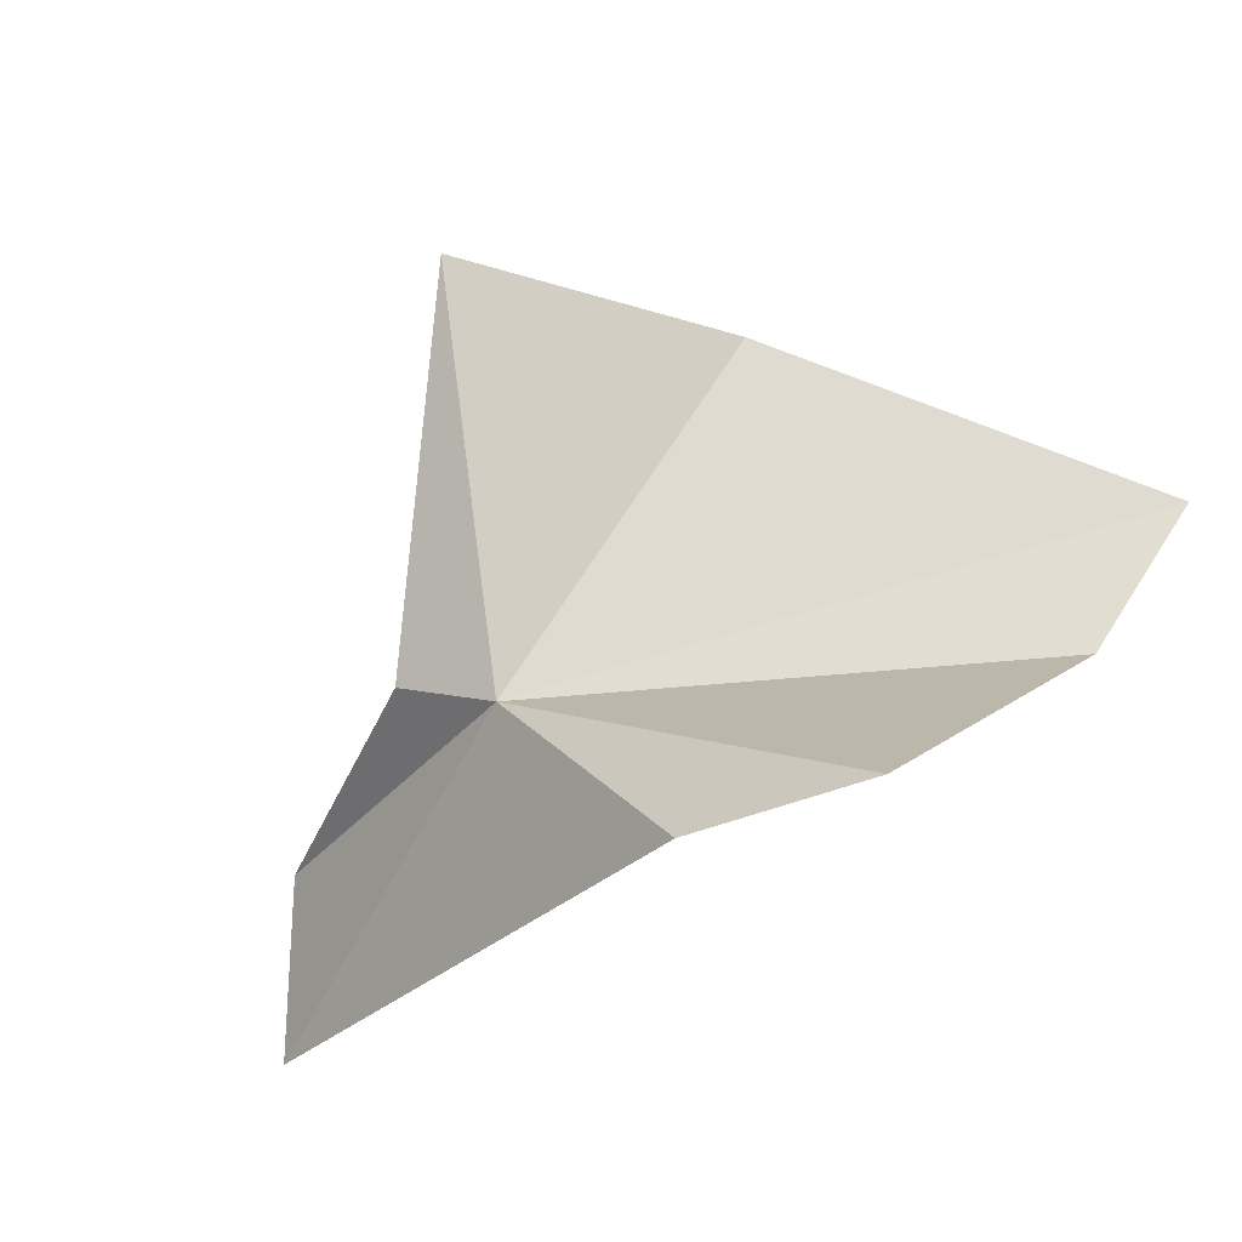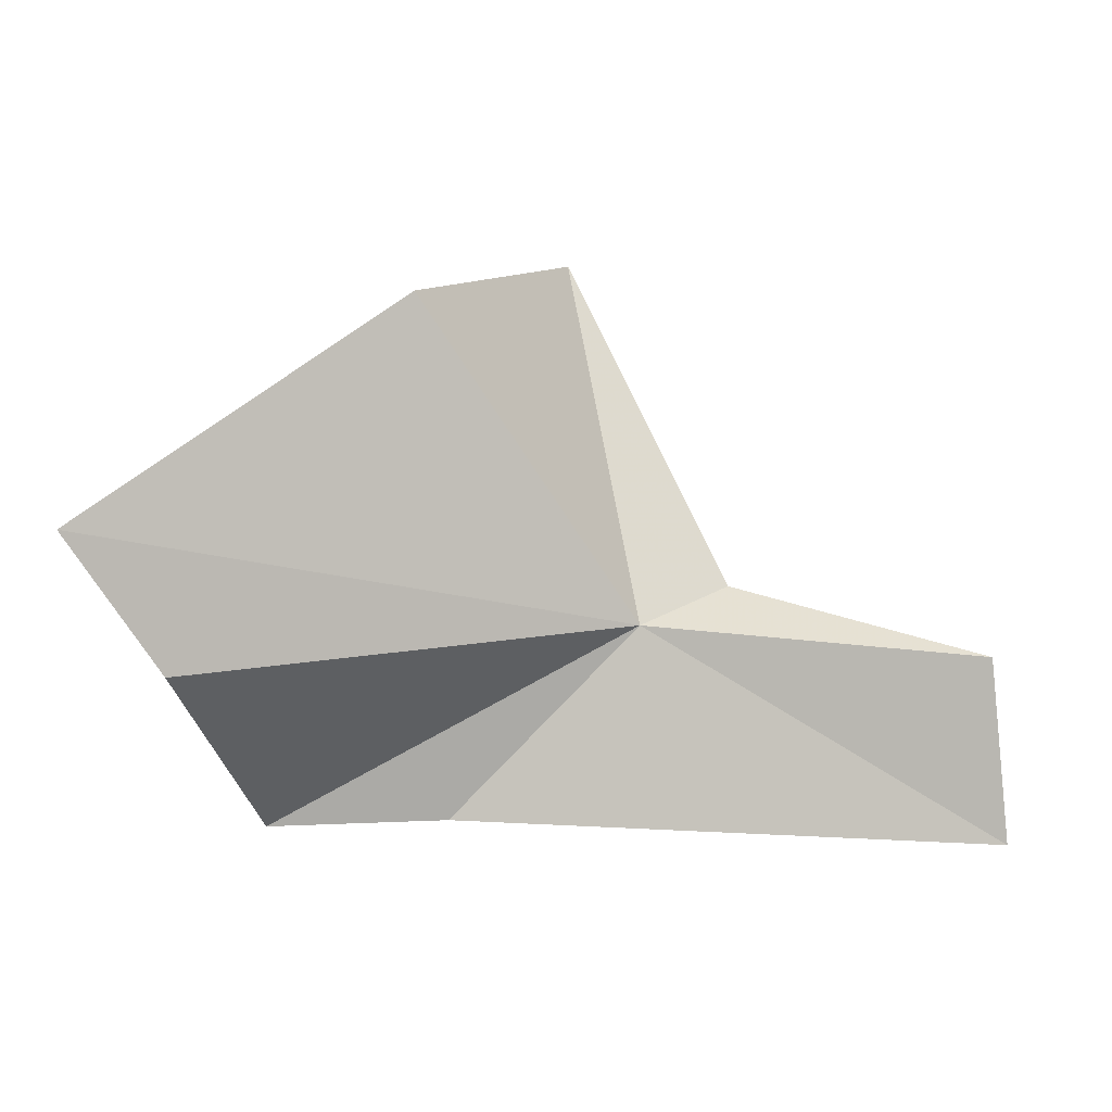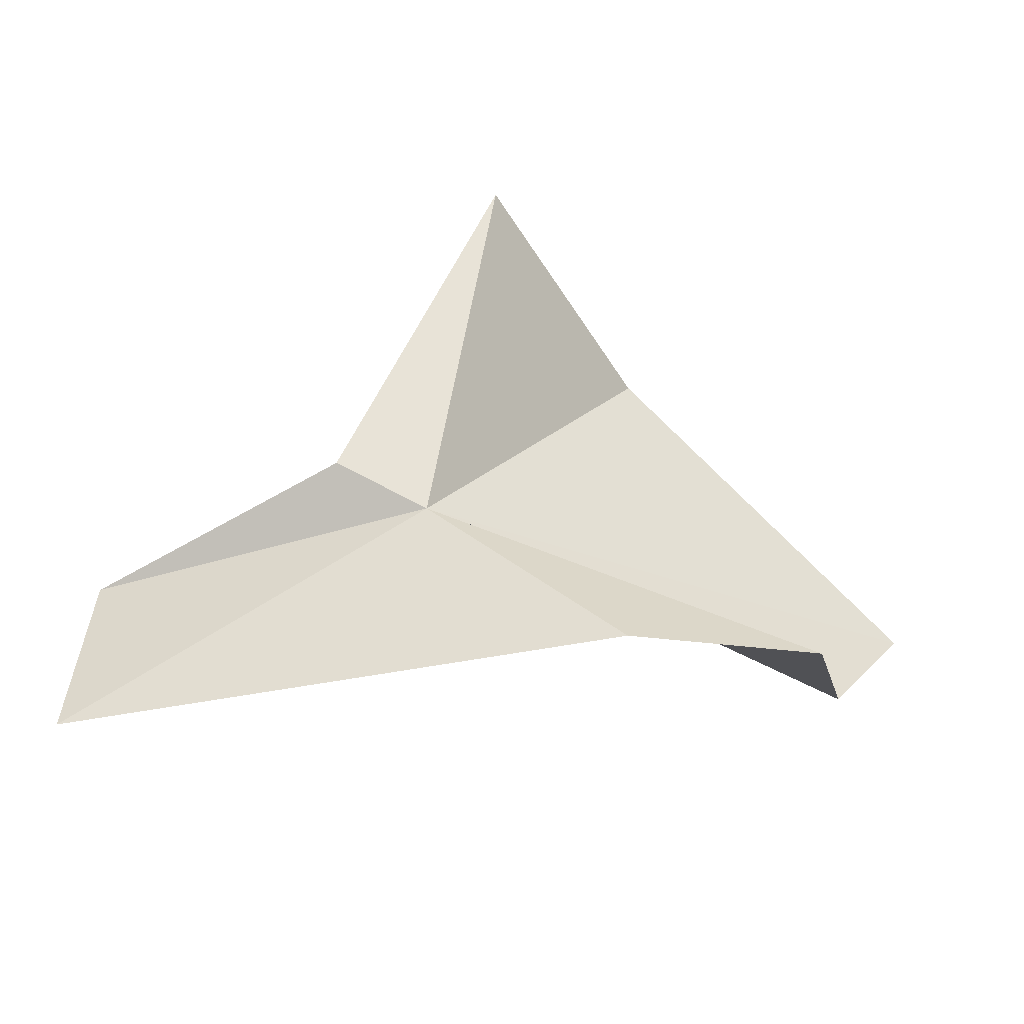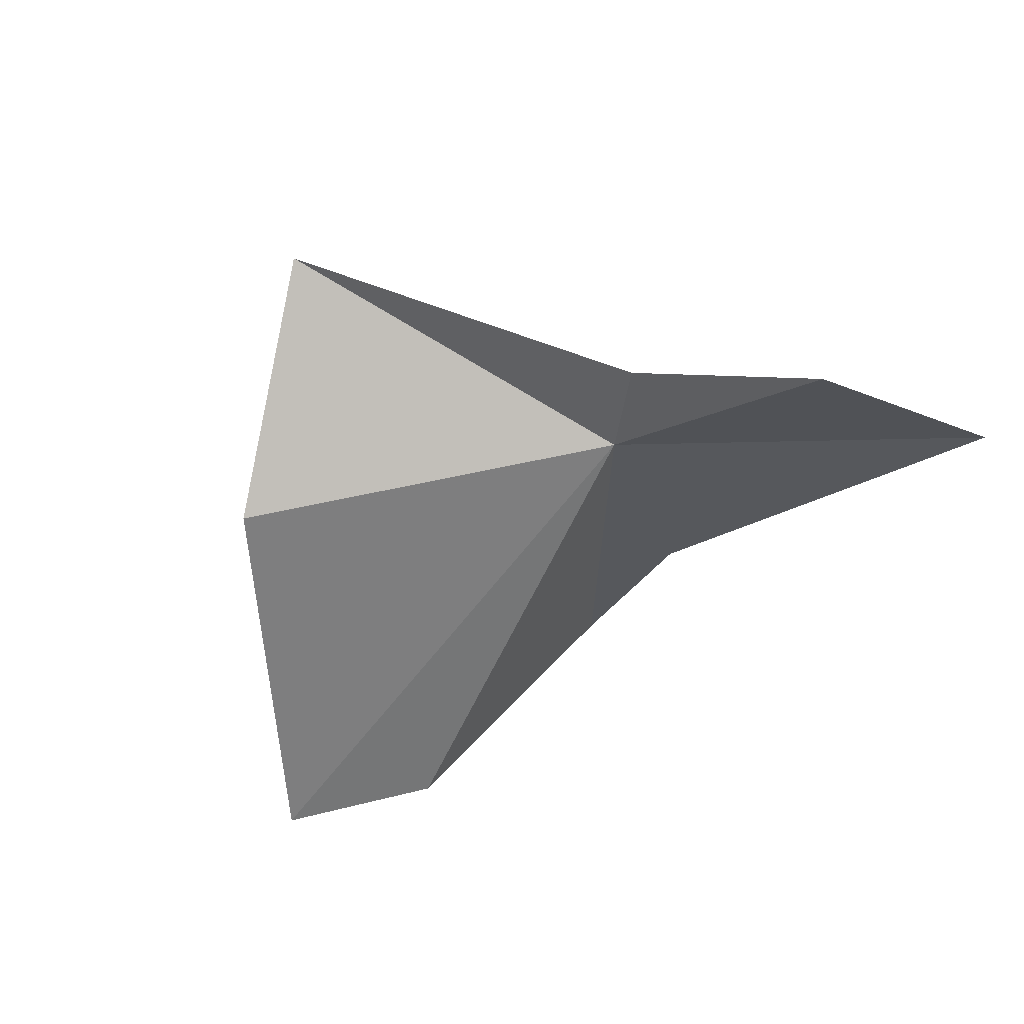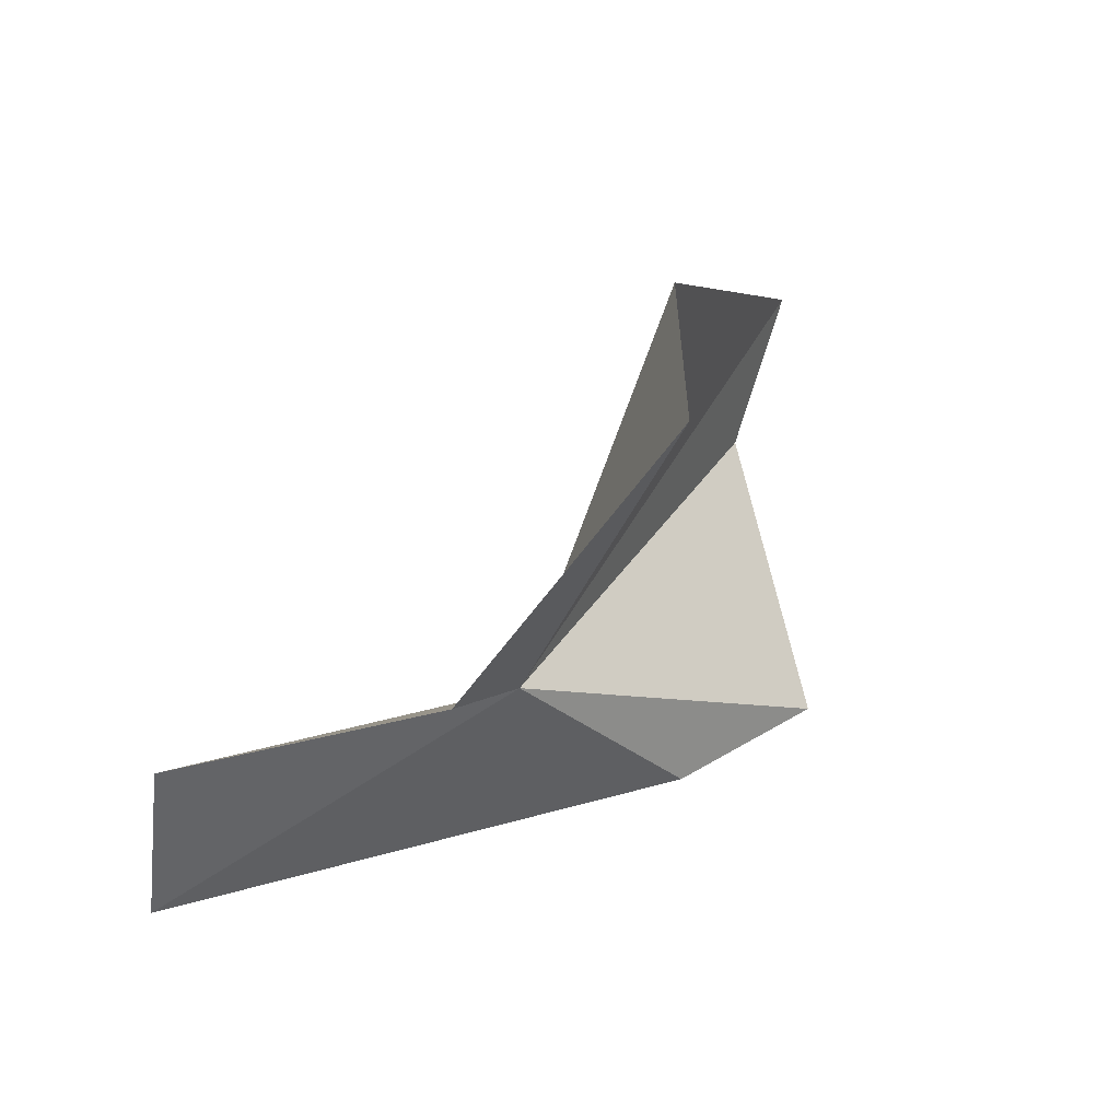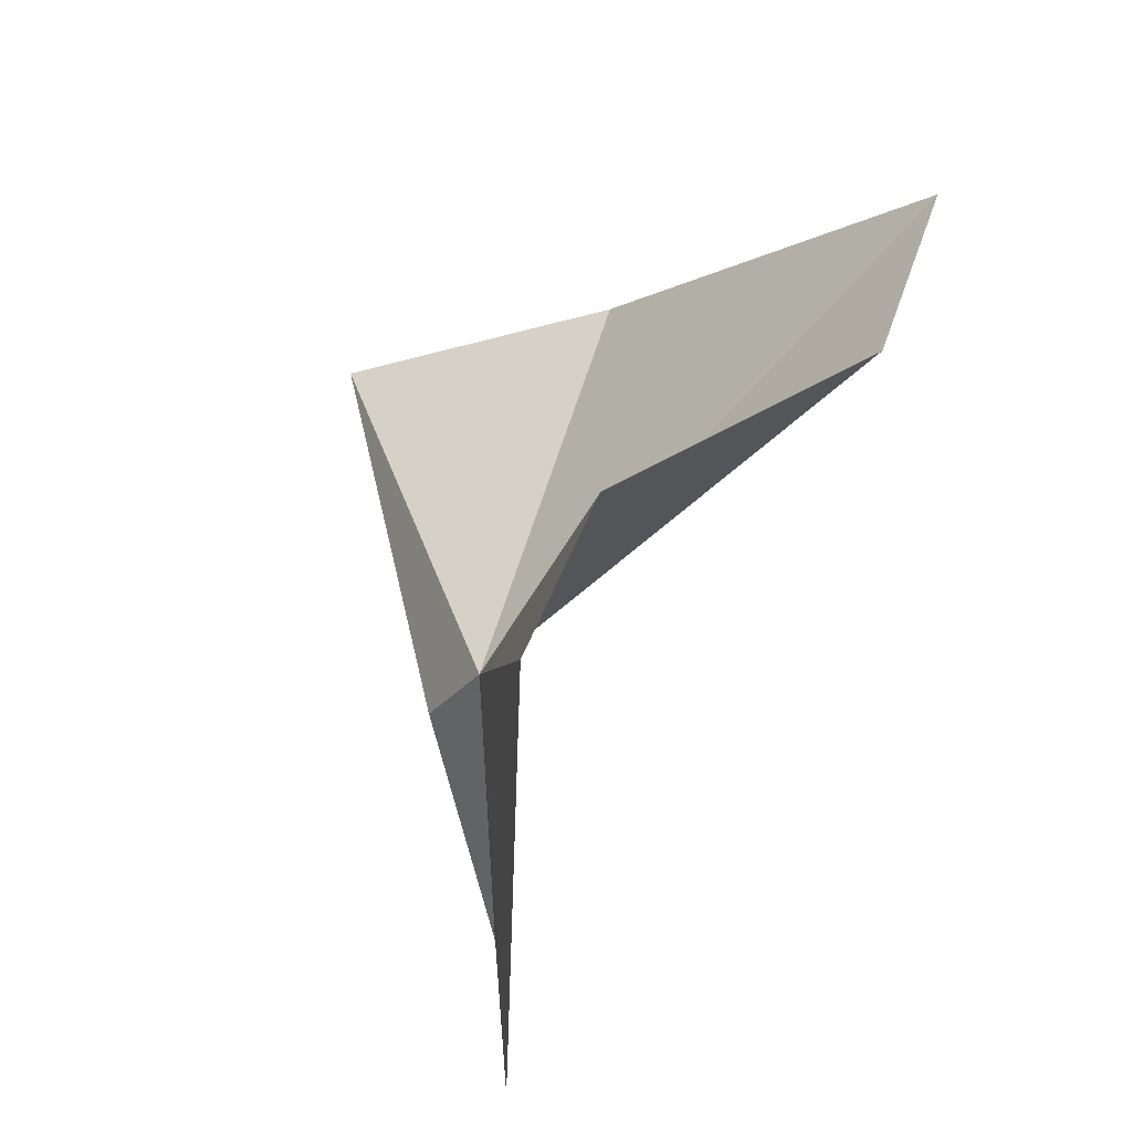
<metadata>
{"format":"obj","ext":"obj","renderer":"f3d","projection":"perspective","resolution":1024,"background":"white","views":[{"elev":-33.4,"azim":-140.7,"up":"+Z"},{"elev":7.4,"azim":-1.5,"up":"+Z"},{"elev":-53.2,"azim":179.8,"up":"+Z"},{"elev":-28.0,"azim":60.6,"up":"+Y"},{"elev":34.8,"azim":147.3,"up":"+Z"},{"elev":-51.9,"azim":-103.9,"up":"+Z"}]}
</metadata>
<code>
v 18.78 47.48 16.35
v -17.1 26.89 15.95
v -11.96 45.9 0.009692
v 0.7133 41.29 43.77
v -24.04 23.8 27.2
v 2.961 47.65 0.009692
v 13.27 60.82 45.58
v 26.28 50.03 19.21
v 47.53 38.36 0.009692
v 46.3 39.92 14.89
f 1 3 2
f 1 5 4
f 1 6 3
f 1 7 8
f 1 4 7
f 1 10 9
f 1 2 5
f 1 8 10
f 1 9 6

</code>
